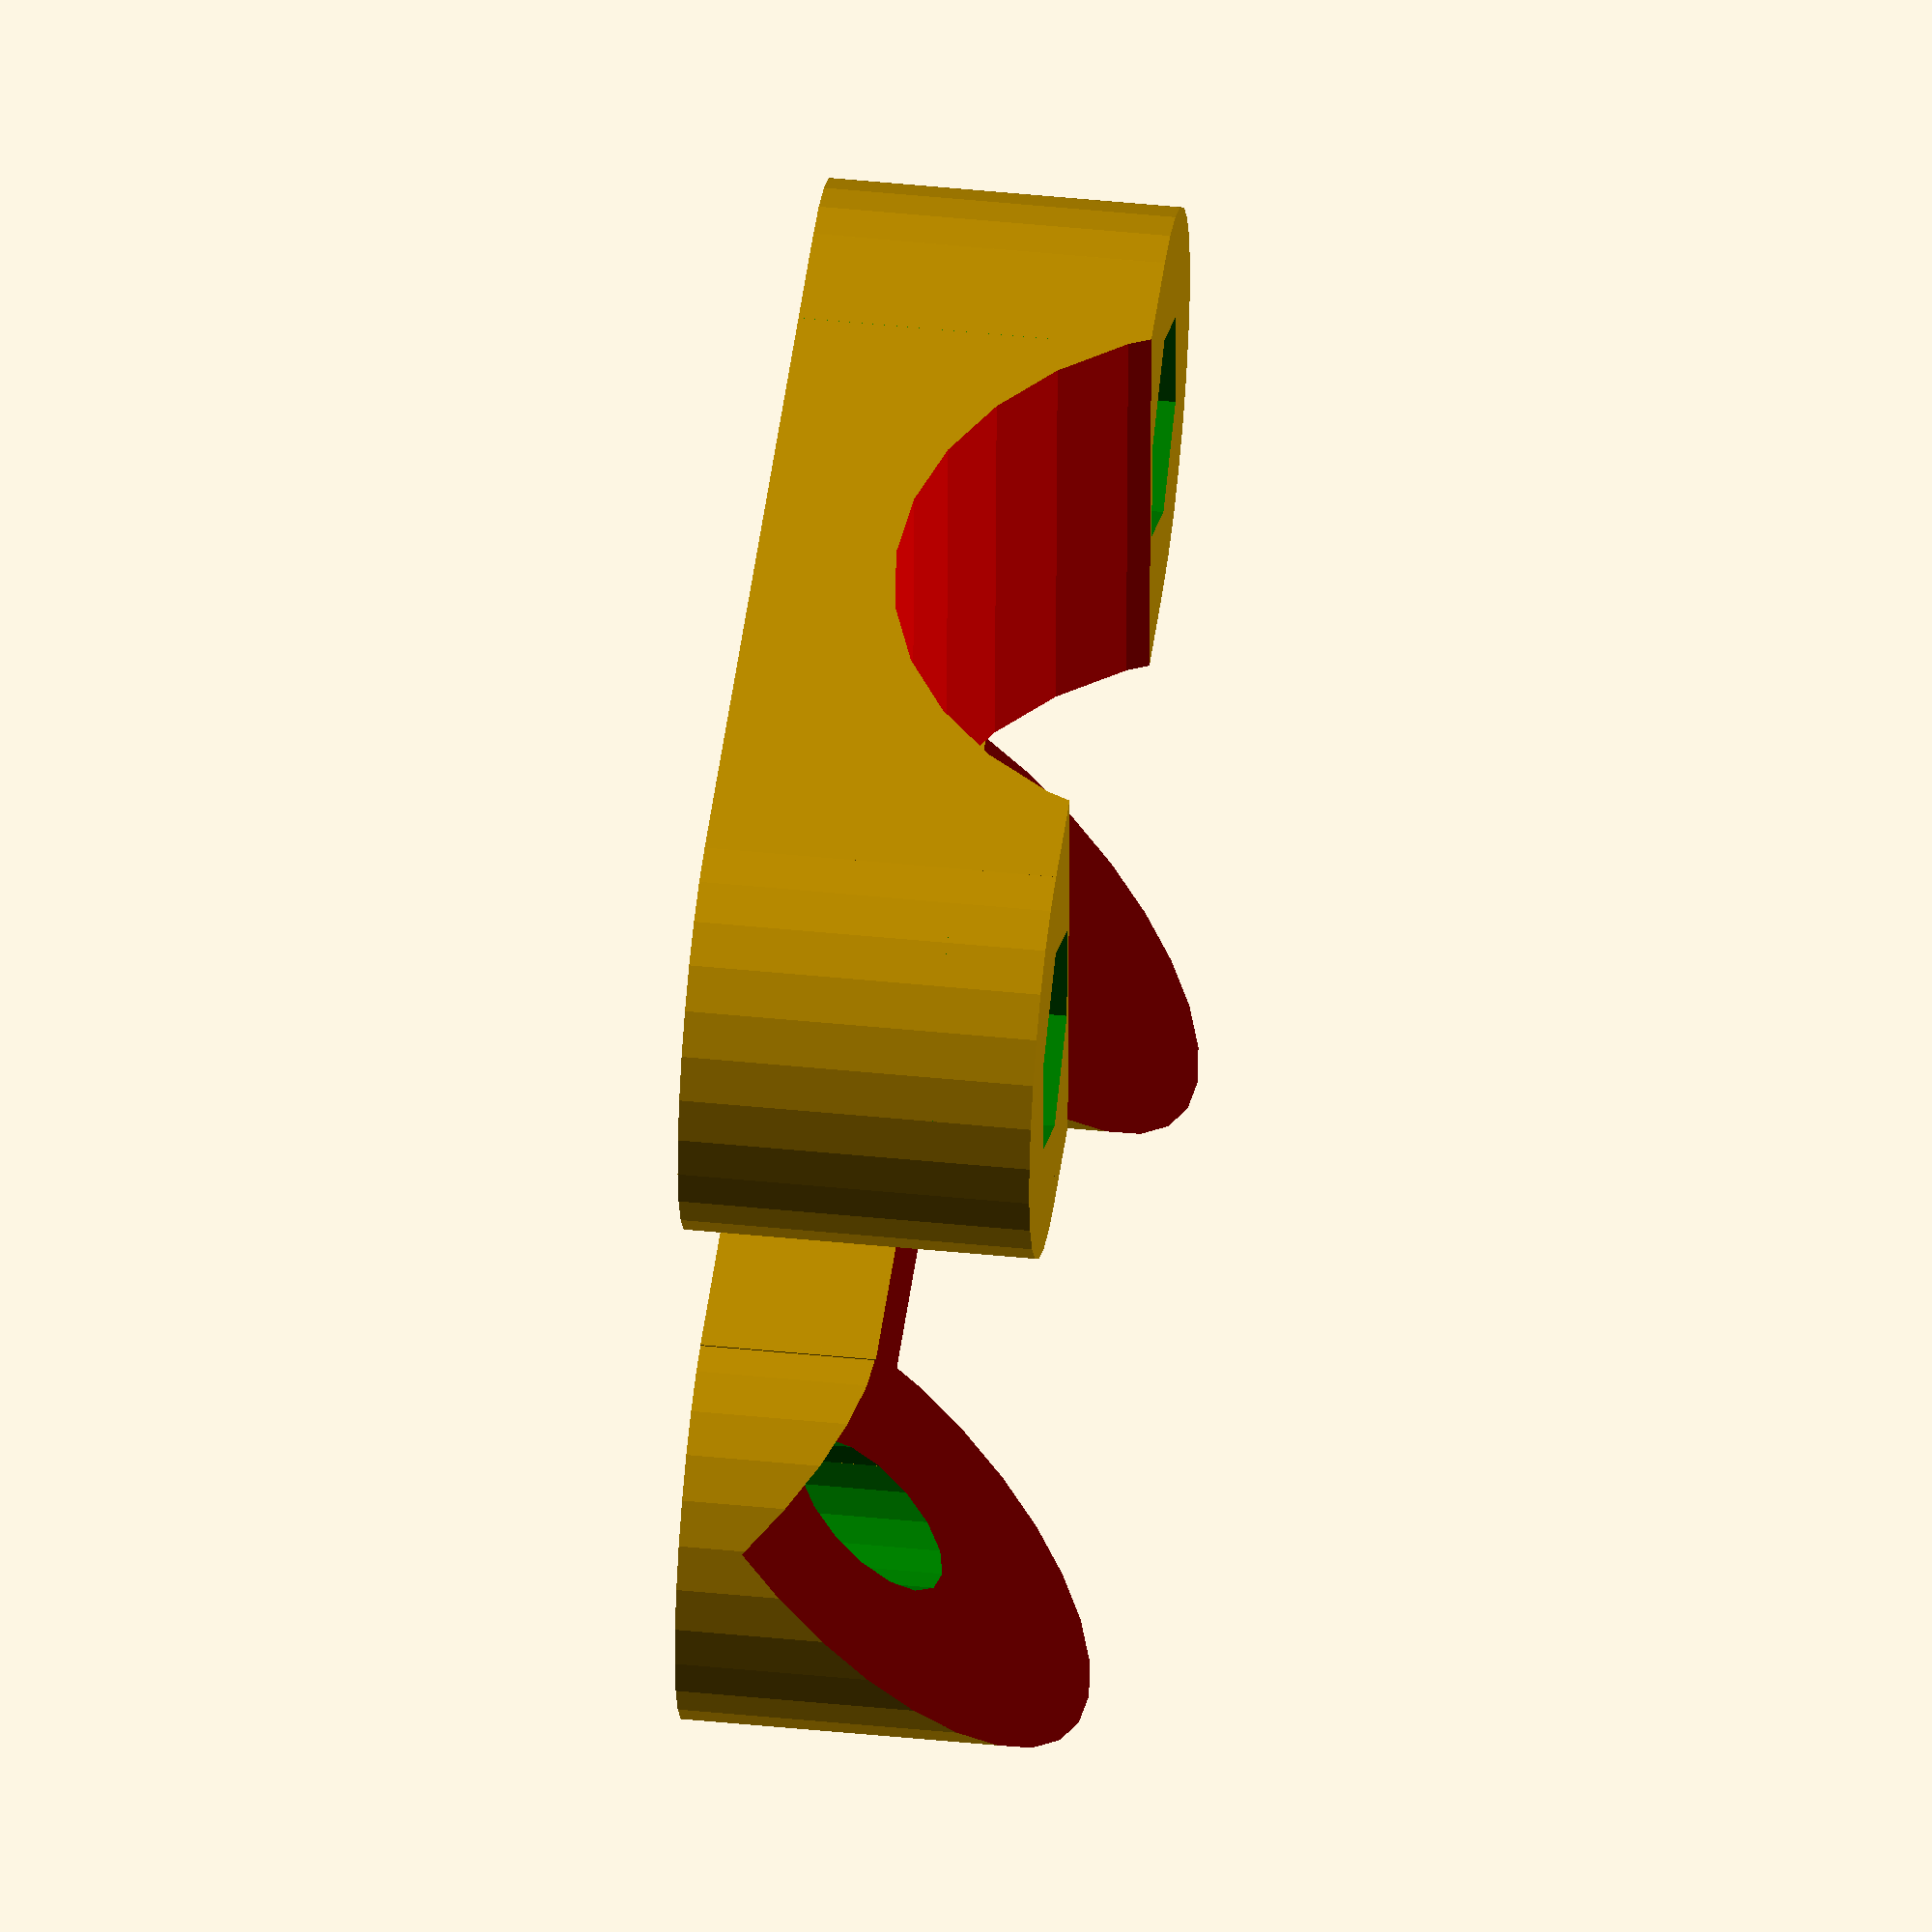
<openscad>
mm=1;
in=25.4*mm;


pendulum_rad = (1+5/16)*in/2;

nut_rad = 5*mm; // MADE-UP NUMBER
nut_th  = 4*mm; // MADE-UP NUMBER

wood_piece_th = 6.90*mm;
wood_piece_width= 25.69*mm;
wood_piece_len = 102.62*mm;

bolt_radius = 0.190*in / 2; // this is for #10 - 24 bolts
bolt_clearance = 0.7*mm;      // wanna let it slop around quite a bit
bolt_head_radius = 5.5*mm; // MADE-UP NUMBER
bolt_len = 4*in; // pretty sure this is how long my bolts are

eps=0.01*mm;

hole_y_offset = pendulum_rad + bolt_radius + bolt_clearance;
hole_z_offset = 9.5*mm;

echo("the distance between the holes is", 2*hole_y_offset, "mm");

width_cheat = -5*mm;
front_plate_width = 2*hole_y_offset + 2*bolt_head_radius + 2*width_cheat;
front_plate_height = 2*hole_z_offset;
front_plate_depth = 1/sqrt(2)*wood_piece_width; // kinda artificial since we
// are going to be subtracting off a wood piece - just has to be deep enough to
// reach into the inside of the wood piece basically

front_plate_standoff = 0.3*in; // tweak this until it looks beefy

back_plate_standoff=front_plate_standoff;
back_plate_th = 2*back_plate_standoff;
pendulum_offset = 15*mm;


module wood_piece() {
    color("red")
    rotate([0,45,0])
    translate([-wood_piece_width,wood_piece_len/2,0])
    rotate([90,0,0])
    linear_extrude(height=wood_piece_len)
    polygon([[0,0], [0,wood_piece_th], [wood_piece_width,wood_piece_th],
            [wood_piece_width,0], [wood_piece_width/2,-wood_piece_width/2],
            [0,0]]);
    
}
*wood_piece();

// not actually a bolt - i'm including the clearance.  subtract this from a
// thing to get a hole that a bolt fits into
module bolt() {
    union() {
        translate([0,0,-eps])
        cylinder(r=bolt_radius+bolt_clearance, h=bolt_len+eps,$fn=16);
        difference(){
            sphere(bolt_head_radius);
            cylinder(r=2*bolt_head_radius,h=2*bolt_head_radius);
        }
    }
}
*bolt();

module bolt_assembly() {
    color("green")
    for(side=[-1,1]) {
        translate([eps+front_plate_standoff,0,hole_z_offset])
        rotate([0,-90,0])
        translate([0,side*hole_y_offset,0])
        bolt();
    }
}

module nut_assembly() {
    color("green")
    for(side=[-1,1]) {
        translate([-nut_th,0,hole_z_offset])
        rotate([0,-90,0])
        translate([0,side*hole_y_offset,0])
        cylinder(r=nut_rad,h=nut_th,$fn=6);
    }    
}

module front_plate() {
    translate([-front_plate_standoff,0,0])
    difference() {
        union(){
            translate([-front_plate_depth+front_plate_standoff,
                       -front_plate_width/2,0])
            cube([front_plate_depth, front_plate_width, front_plate_height/2]);
            for(side=[-1,1]) {
                translate([-front_plate_depth+front_plate_standoff,0,front_plate_height/2])
                rotate([0,90,0])
                translate([0,side*hole_y_offset,0])
                cylinder(r=front_plate_height/2,h=front_plate_depth);
            }
        }
        union(){
            bolt_assembly();

            translate([0,0,-eps])
            wood_piece();
            
        }
    }
}

module back_plate() {
    translate([-back_plate_standoff,0,0])
    difference() {

        union(){
            translate([-back_plate_th+back_plate_standoff,-hole_y_offset,0])
            cube([back_plate_th, 2*hole_y_offset, 2*hole_z_offset]);
            for(side=[-1,1]) {
                translate([-back_plate_th+back_plate_standoff,side*hole_y_offset,
                        hole_z_offset])
                rotate([0,90,0])
                cylinder(r=hole_z_offset,h=back_plate_th);
            }

        }
        union(){
            bolt_assembly();
            nut_assembly();
            color("red") //pendulum
            translate([-pendulum_offset,0,0])
            cylinder(r=pendulum_rad, h=6*in, center=true);
            
        }
    }
}

rotate([0,90,0])
back_plate();

translate([3*hole_z_offset,0,0])
rotate([0,90,0])
front_plate();



</openscad>
<views>
elev=315.6 azim=92.1 roll=276.8 proj=o view=solid
</views>
